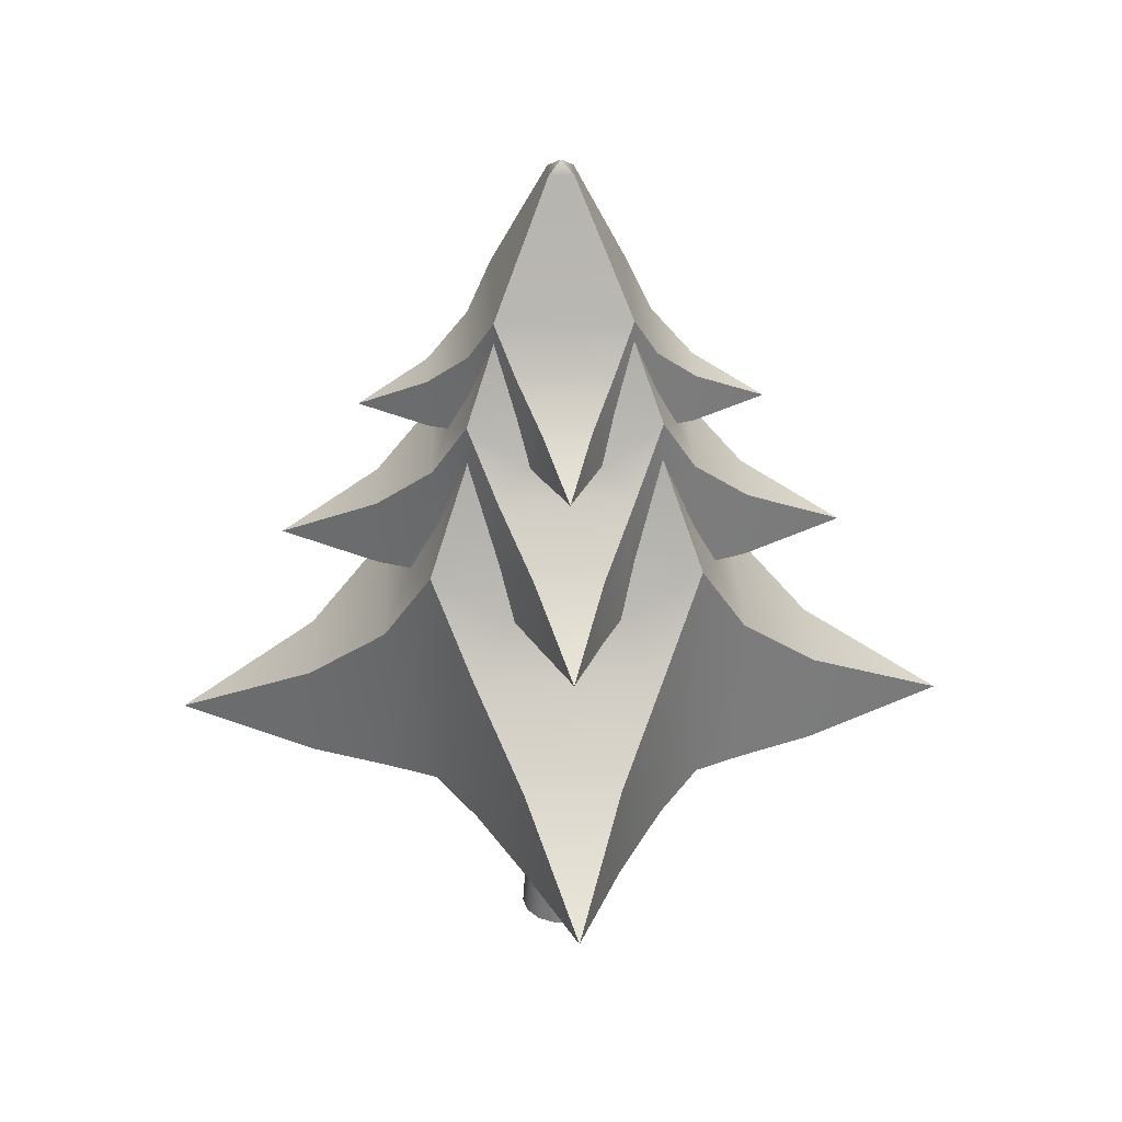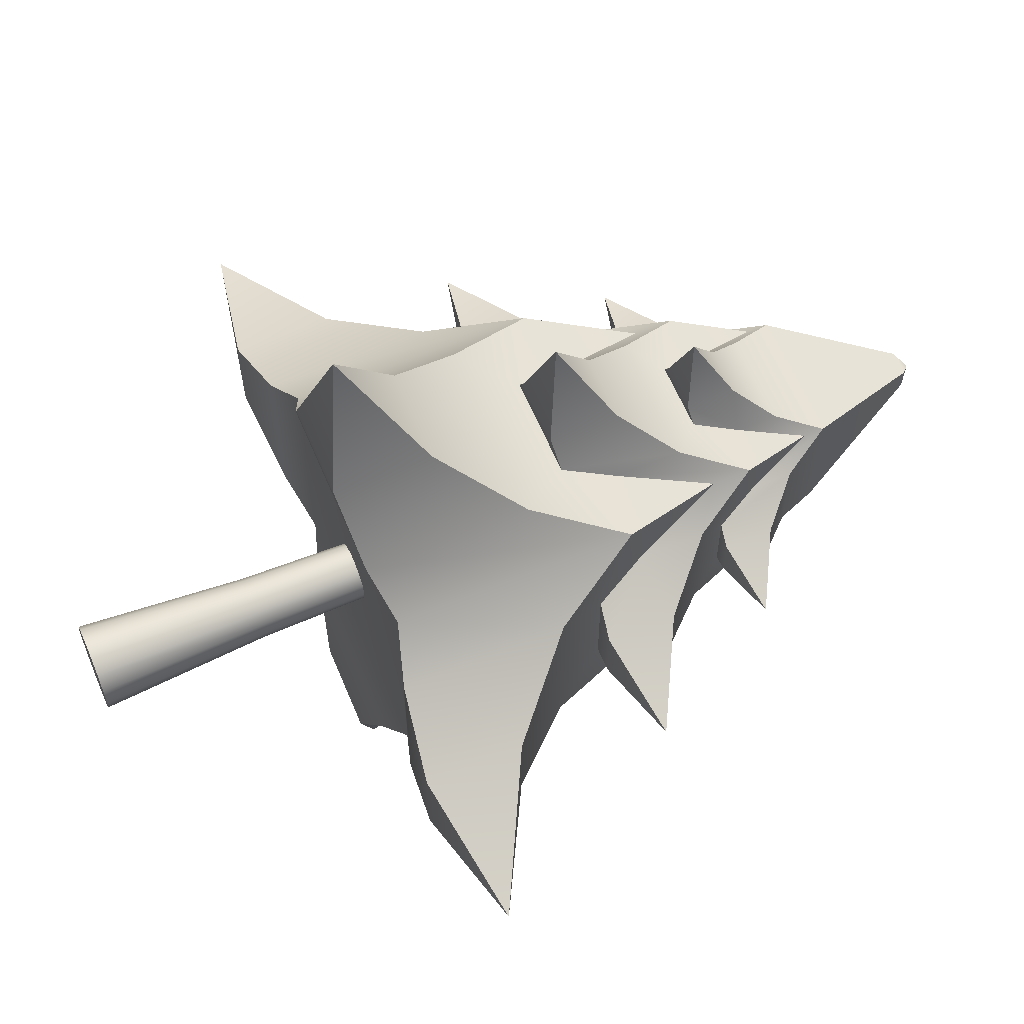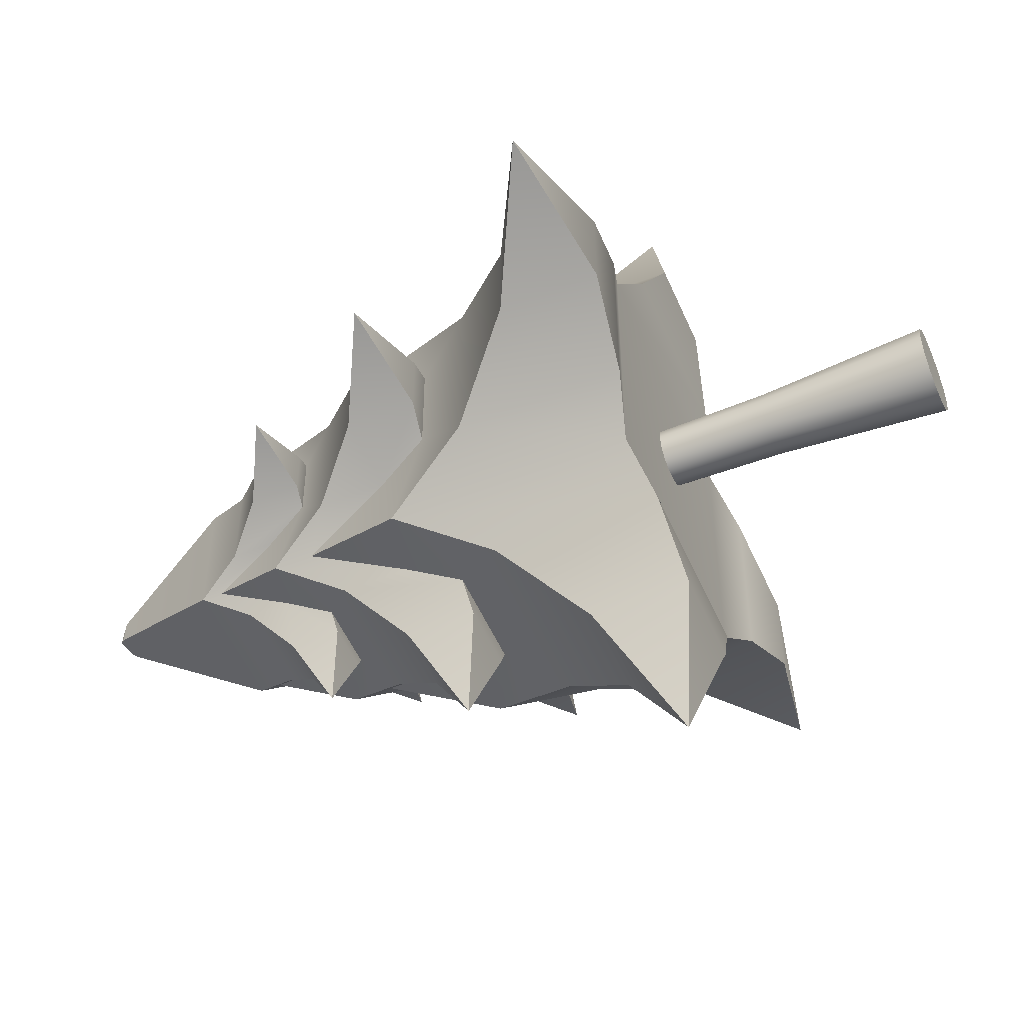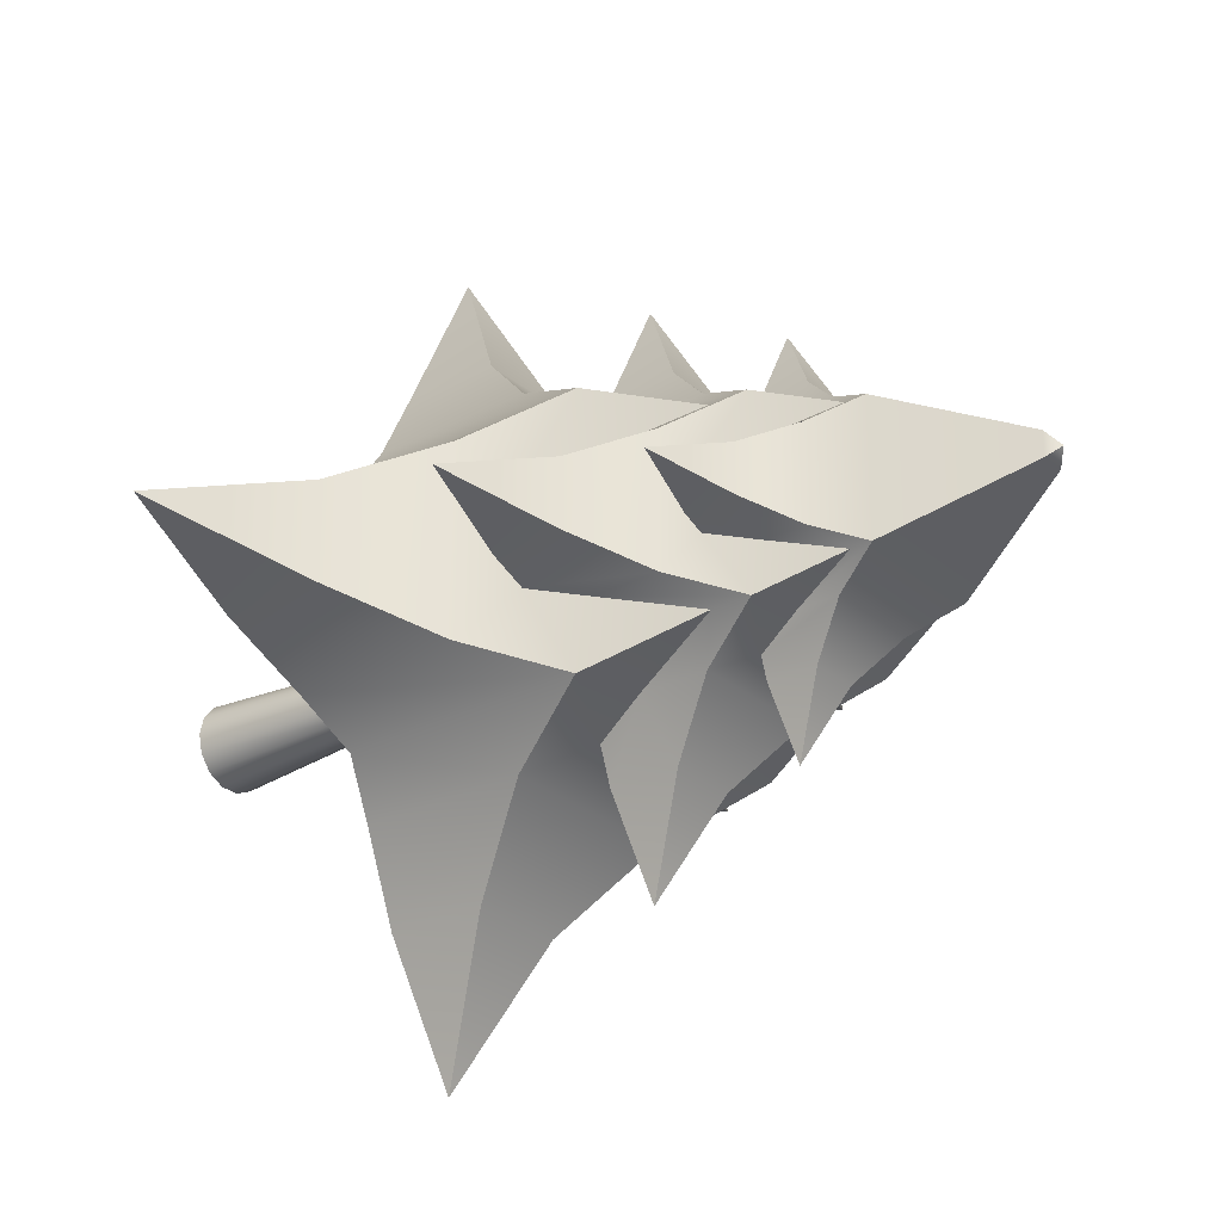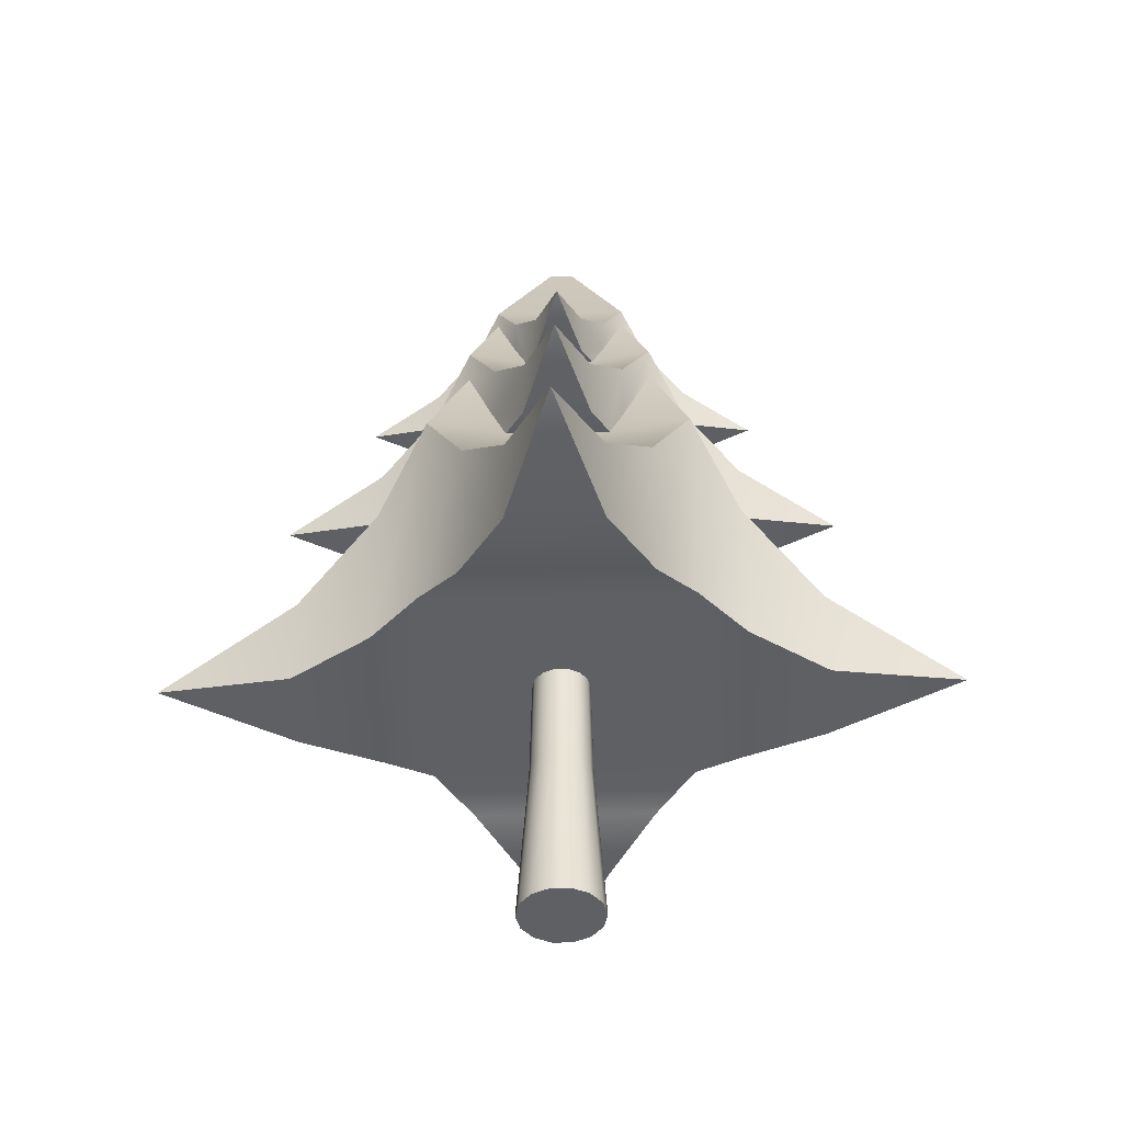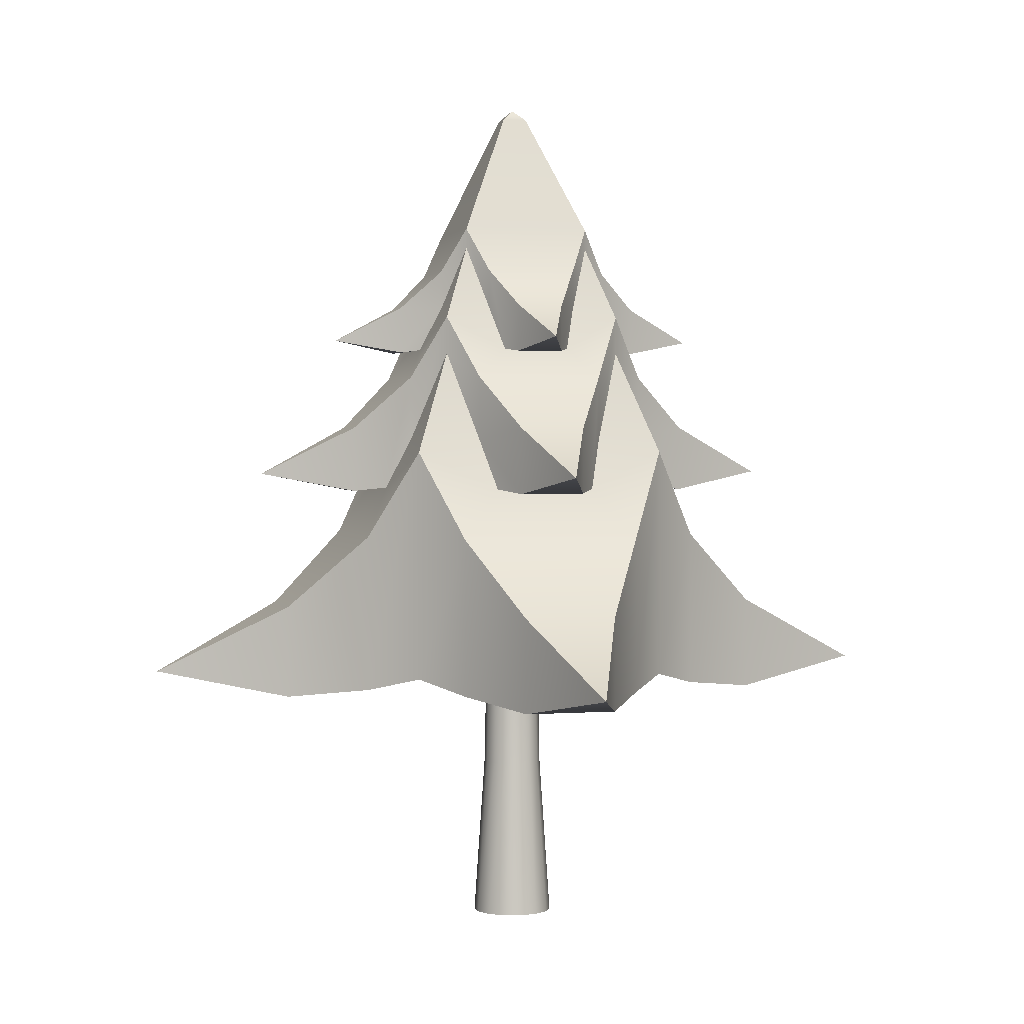
<metadata>
{"format":"obj","ext":"obj","renderer":"f3d","projection":"perspective","resolution":1024,"background":"white","views":[{"elev":33.0,"azim":-2.5,"up":"+Y"},{"elev":61.8,"azim":67.2,"up":"+Z"},{"elev":-52.2,"azim":-66.9,"up":"+Z"},{"elev":-27.6,"azim":128.3,"up":"+Z"},{"elev":-44.0,"azim":1.4,"up":"+Y"},{"elev":2.1,"azim":-103.3,"up":"+Y"}]}
</metadata>
<code>
g default
v -0.3516 5.38 0.685
v -0.5029 5.726 0.5029
v 0.352 5.38 0.685
v 0.5029 5.726 0.5029
v -0.1779 4.718 0.9888
v -0.2588 4.736 0.8473
v 0.2599 4.737 0.8468
v 0.179 4.719 0.9888
v 0 4.818 1.509
v -0.1779 5.088 0.9888
v 0.179 5.088 0.9888
v 0.5029 5.57 0.5029
v 0.352 5.072 0.685
v -0.3516 5.072 0.685
v -0.5029 5.57 0.5029
v -0.7102 4.997 0.7102
v -0.4966 4.508 0.9675
v 0.4971 4.508 0.9675
v 0.7102 4.997 0.7102
v -0.389 3.604 1.156
v 0.3904 3.605 1.155
v -0.2512 3.573 1.397
v 0.2528 3.575 1.397
v -1 3.9 1
v -0.6992 3.211 1.362
v -0.4966 3.999 0.9675
v 1 3.9 1
v 0.4971 3.999 0.9675
v 0.7 3.211 1.362
v -0.6992 1.973 1.362
v 0.7 1.974 1.362
v -0.3537 1.895 1.966
v 0.3559 1.898 1.966
v 0 3.715 2.131
v -0.2512 4.096 1.397
v 0.2528 4.096 1.397
v 0.7102 4.701 0.7102
v -0.7102 4.701 0.7102
v -0 2.095 3
v -0.3537 2.631 1.966
v 0.3559 2.631 1.966
v 1 2.08 1
v -1 2.08 1
v 0.09248 6.677 0.09248
v -0.09248 6.677 0.09248
v 0 6.76 0
v 0.685 5.38 0.3516
v 0.685 5.38 -0.352
v 0.5029 5.726 -0.5029
v 0.9888 4.718 0.1779
v 0.8473 4.736 0.2588
v 0.8468 4.737 -0.2599
v 0.9888 4.719 -0.179
v 1.509 4.818 0
v 0.9888 5.088 0.1779
v 0.9888 5.088 -0.179
v 0.5029 5.57 -0.5029
v 0.685 5.072 -0.352
v 0.685 5.072 0.3516
v 0.9675 4.508 0.4966
v 0.9675 4.508 -0.4971
v 0.7102 4.997 -0.7102
v 1.156 3.604 0.389
v 1.155 3.605 -0.3904
v 1.397 3.573 0.2512
v 1.397 3.575 -0.2528
v 1.362 3.211 0.6992
v 0.9675 3.999 0.4966
v 1 3.9 -1
v 0.9675 3.999 -0.4971
v 1.362 3.211 -0.7
v 1.362 1.973 0.6992
v 1.362 1.974 -0.7
v 1.966 1.895 0.3537
v 1.966 1.898 -0.3559
v 2.131 3.715 0
v 1.397 4.096 0.2512
v 1.397 4.096 -0.2528
v 0.7102 4.701 -0.7102
v 3 2.095 0
v 1.966 2.631 0.3537
v 1.966 2.631 -0.3559
v 1 2.08 -1
v 0.09248 6.677 -0.09248
v 0.3516 5.38 -0.685
v -0.352 5.38 -0.685
v -0.5029 5.726 -0.5029
v 0.1779 4.718 -0.9888
v 0.2588 4.736 -0.8473
v -0.2599 4.737 -0.8468
v -0.179 4.719 -0.9888
v 0 4.818 -1.509
v 0.1779 5.088 -0.9888
v -0.179 5.088 -0.9888
v -0.5029 5.57 -0.5029
v -0.352 5.072 -0.685
v 0.3516 5.072 -0.685
v 0.4966 4.508 -0.9675
v -0.4971 4.508 -0.9675
v -0.7102 4.997 -0.7102
v 0.389 3.604 -1.156
v -0.3904 3.605 -1.155
v 0.2512 3.573 -1.397
v -0.2528 3.575 -1.397
v 0.6992 3.211 -1.362
v 0.4966 3.999 -0.9675
v -1 3.9 -1
v -0.4971 3.999 -0.9675
v -0.7 3.211 -1.362
v 0.6992 1.973 -1.362
v -0.7 1.974 -1.362
v 0.3537 1.895 -1.966
v -0.3559 1.898 -1.966
v 0 3.715 -2.131
v 0.2512 4.096 -1.397
v -0.2528 4.096 -1.397
v -0.7102 4.701 -0.7102
v 0 2.095 -3
v 0.3537 2.631 -1.966
v -0.3559 2.631 -1.966
v -1 2.08 -1
v -0.09248 6.677 -0.09248
v -0.685 5.38 -0.3516
v -0.685 5.38 0.352
v -0.9888 4.718 -0.1779
v -0.8473 4.736 -0.2588
v -0.8468 4.737 0.2599
v -0.9888 4.719 0.179
v -1.509 4.818 0
v -0.9888 5.088 -0.1779
v -0.9888 5.088 0.179
v -0.685 5.072 0.352
v -0.685 5.072 -0.3516
v -0.9675 4.508 -0.4966
v -0.9675 4.508 0.4971
v -1.156 3.604 -0.389
v -1.155 3.605 0.3904
v -1.397 3.573 -0.2512
v -1.397 3.575 0.2528
v -1.362 3.211 -0.6992
v -0.9675 3.999 -0.4966
v -0.9675 3.999 0.4971
v -1.362 3.211 0.7
v -1.362 1.973 -0.6992
v -1.362 1.974 0.7
v -1.966 1.895 -0.3537
v -1.966 1.898 0.3559
v -2.131 3.715 0
v -1.397 4.096 -0.2512
v -1.397 4.096 0.2528
v -3 2.095 0
v -1.966 2.631 -0.3537
v -1.966 2.631 0.3559
v 0.288 0 -0.1387
v 0.1993 0 -0.2499
v 0.07112 0 -0.3116
v -0.07112 1e-06 -0.3116
v -0.1993 1e-06 -0.2499
v -0.288 1e-06 -0.1387
v -0.3196 1e-06 -0
v -0.288 1e-06 0.1387
v -0.1993 1e-06 0.2499
v -0.07112 1e-06 0.3116
v 0.07112 0 0.3116
v 0.1993 0 0.2499
v 0.288 0 0.1387
v 0.3196 0 -0
v 0.2102 1.269 -0.1012
v 0.1455 1.269 -0.1824
v 0.05192 1.269 -0.2275
v -0.05192 1.269 -0.2275
v -0.1455 1.269 -0.1824
v -0.2102 1.269 -0.1012
v -0.2333 1.269 -0
v -0.2102 1.269 0.1012
v -0.1455 1.269 0.1824
v -0.05192 1.269 0.2275
v 0.05192 1.269 0.2275
v 0.1455 1.269 0.1824
v 0.2102 1.269 0.1012
v 0.2333 1.269 -0
v 0 0 -0
v 0.1956 2.08 -0.09417
v 0.1353 2.08 -0.1697
v 0.0483 2.08 -0.2116
v -0.0483 2.08 -0.2116
v -0.1353 2.08 -0.1697
v -0.1956 2.08 -0.09417
v -0.217 2.08 -0
v -0.1956 2.08 0.09417
v -0.1353 2.08 0.1697
v -0.0483 2.08 0.2116
v 0.0483 2.08 0.2116
v 0.1353 2.08 0.1697
v 0.1956 2.08 0.09417
v 0.217 2.08 -0
g mSnowTree
f 3 4 2 1
f 5 6 7 8
f 5 8 9
f 5 9 10
f 10 9 11
f 11 9 8
f 12 4 3 13
f 14 1 2 15
f 13 3 11 8 7
f 6 5 10 1 14
f 3 1 10 11
f 16 17 6 14
f 7 18 19 13
f 20 21 23 22
f 24 25 20 26
f 27 28 21 29
f 30 31 33 32
f 22 23 34
f 7 6 17 18
f 22 34 35
f 35 34 36
f 36 34 23
f 28 37 19 18
f 38 26 17 16
f 21 28 18 36 23
f 26 20 22 35 17
f 18 17 35 36
f 14 15 16
f 12 13 19
f 32 33 39
f 21 20 25 29
f 32 39 40
f 40 39 41
f 41 39 33
f 27 29 31 42
f 43 30 25 24
f 29 41 33 31
f 25 30 32 40
f 29 25 40 41
f 38 24 26
f 28 27 37
f 31 30 43 42
f 2 4 44 45
f 45 44 46
f 48 49 4 47
f 50 51 52 53
f 50 53 54
f 50 54 55
f 55 54 56
f 56 54 53
f 57 49 48 58
f 59 47 4 12
f 58 48 56 53 52
f 51 50 55 47 59
f 48 47 55 56
f 19 60 51 59
f 52 61 62 58
f 63 64 66 65
f 27 67 63 68
f 69 70 64 71
f 72 73 75 74
f 65 66 76
f 52 51 60 61
f 65 76 77
f 77 76 78
f 78 76 66
f 70 79 62 61
f 37 68 60 19
f 64 70 61 78 66
f 68 63 65 77 60
f 61 60 77 78
f 59 12 19
f 57 58 62
f 74 75 80
f 64 63 67 71
f 74 80 81
f 81 80 82
f 82 80 75
f 69 71 73 83
f 42 72 67 27
f 71 82 75 73
f 67 72 74 81
f 71 67 81 82
f 37 27 68
f 70 69 79
f 73 72 42 83
f 4 49 84 44
f 44 84 46
f 86 87 49 85
f 88 89 90 91
f 88 91 92
f 88 92 93
f 93 92 94
f 94 92 91
f 95 87 86 96
f 97 85 49 57
f 96 86 94 91 90
f 89 88 93 85 97
f 86 85 93 94
f 62 98 89 97
f 90 99 100 96
f 101 102 104 103
f 69 105 101 106
f 107 108 102 109
f 110 111 113 112
f 103 104 114
f 90 89 98 99
f 103 114 115
f 115 114 116
f 116 114 104
f 108 117 100 99
f 79 106 98 62
f 102 108 99 116 104
f 106 101 103 115 98
f 99 98 115 116
f 97 57 62
f 95 96 100
f 112 113 118
f 102 101 105 109
f 112 118 119
f 119 118 120
f 120 118 113
f 107 109 111 121
f 83 110 105 69
f 109 120 113 111
f 105 110 112 119
f 109 105 119 120
f 79 69 106
f 108 107 117
f 111 110 83 121
f 49 87 122 84
f 84 122 46
f 124 2 87 123
f 125 126 127 128
f 125 128 129
f 125 129 130
f 130 129 131
f 131 129 128
f 15 2 124 132
f 133 123 87 95
f 132 124 131 128 127
f 126 125 130 123 133
f 124 123 130 131
f 100 134 126 133
f 127 135 16 132
f 136 137 139 138
f 107 140 136 141
f 24 142 137 143
f 144 145 147 146
f 138 139 148
f 127 126 134 135
f 138 148 149
f 149 148 150
f 150 148 139
f 142 38 16 135
f 117 141 134 100
f 137 142 135 150 139
f 141 136 138 149 134
f 135 134 149 150
f 133 95 100
f 15 132 16
f 146 147 151
f 137 136 140 143
f 146 151 152
f 152 151 153
f 153 151 147
f 24 143 145 43
f 121 144 140 107
f 143 153 147 145
f 140 144 146 152
f 143 140 152 153
f 117 107 141
f 142 24 38
f 145 144 121 43
f 87 2 45 122
f 122 45 46
f 121 83 42 43
f 154 155 169 168
f 155 156 170 169
f 156 157 171 170
f 157 158 172 171
f 158 159 173 172
f 159 160 174 173
f 160 161 175 174
f 161 162 176 175
f 162 163 177 176
f 163 164 178 177
f 164 165 179 178
f 165 166 180 179
f 166 167 181 180
f 167 154 168 181
f 155 154 182
f 156 155 182
f 157 156 182
f 158 157 182
f 159 158 182
f 160 159 182
f 161 160 182
f 162 161 182
f 163 162 182
f 164 163 182
f 165 164 182
f 166 165 182
f 167 166 182
f 154 167 182
f 168 169 184 183
f 169 170 185 184
f 170 171 186 185
f 171 172 187 186
f 172 173 188 187
f 173 174 189 188
f 174 175 190 189
f 175 176 191 190
f 176 177 192 191
f 177 178 193 192
f 178 179 194 193
f 179 180 195 194
f 180 181 196 195
f 181 168 183 196

</code>
